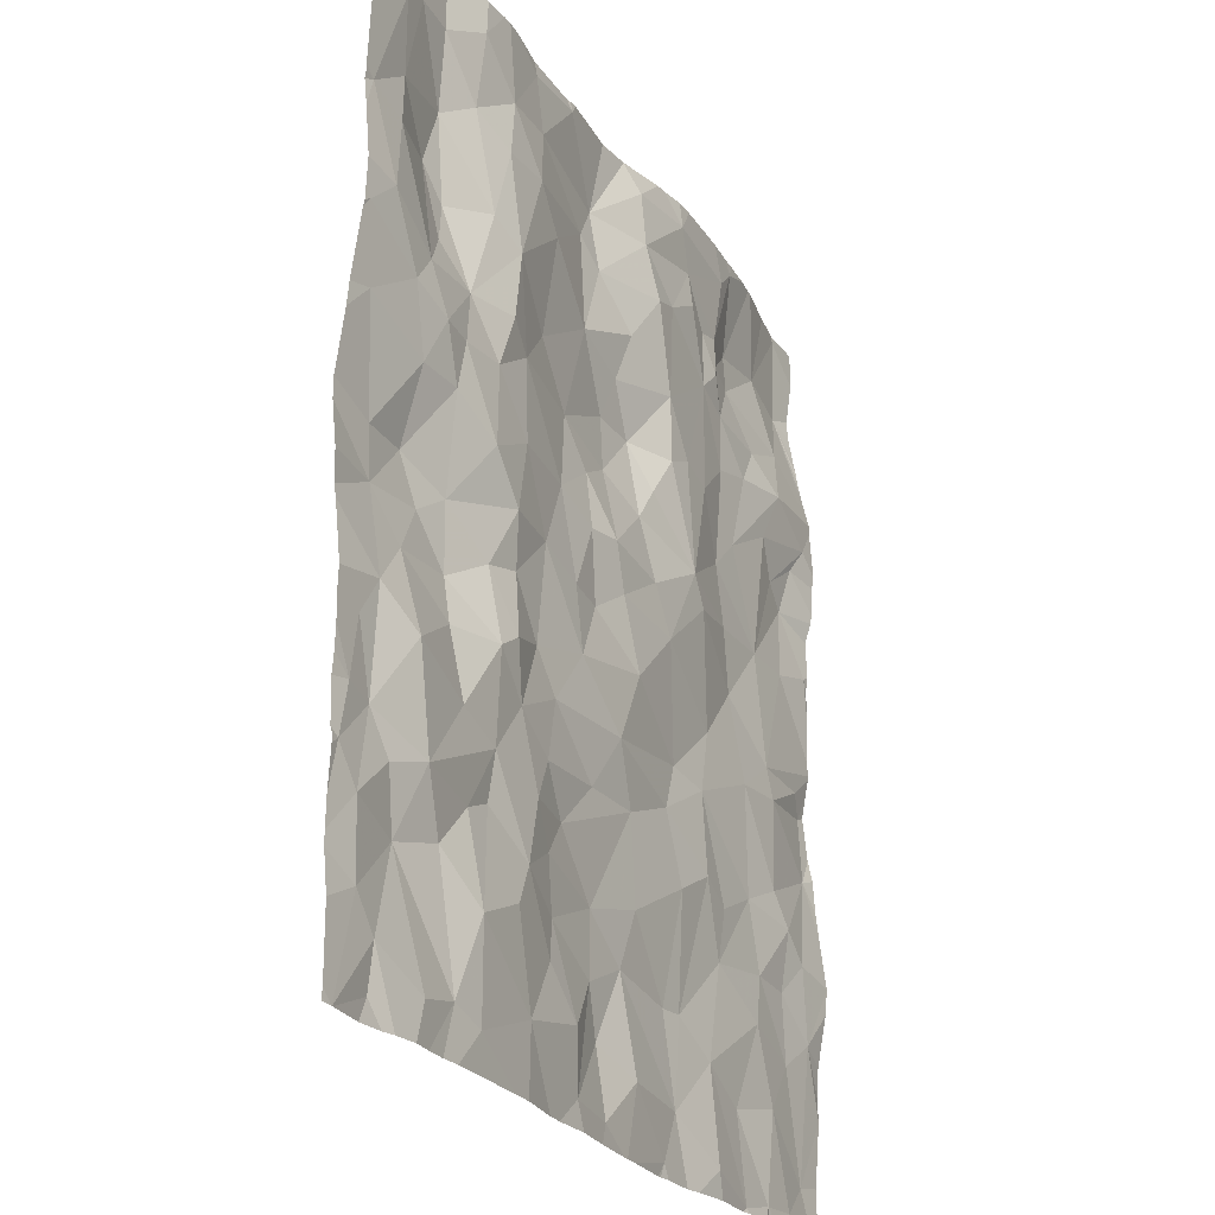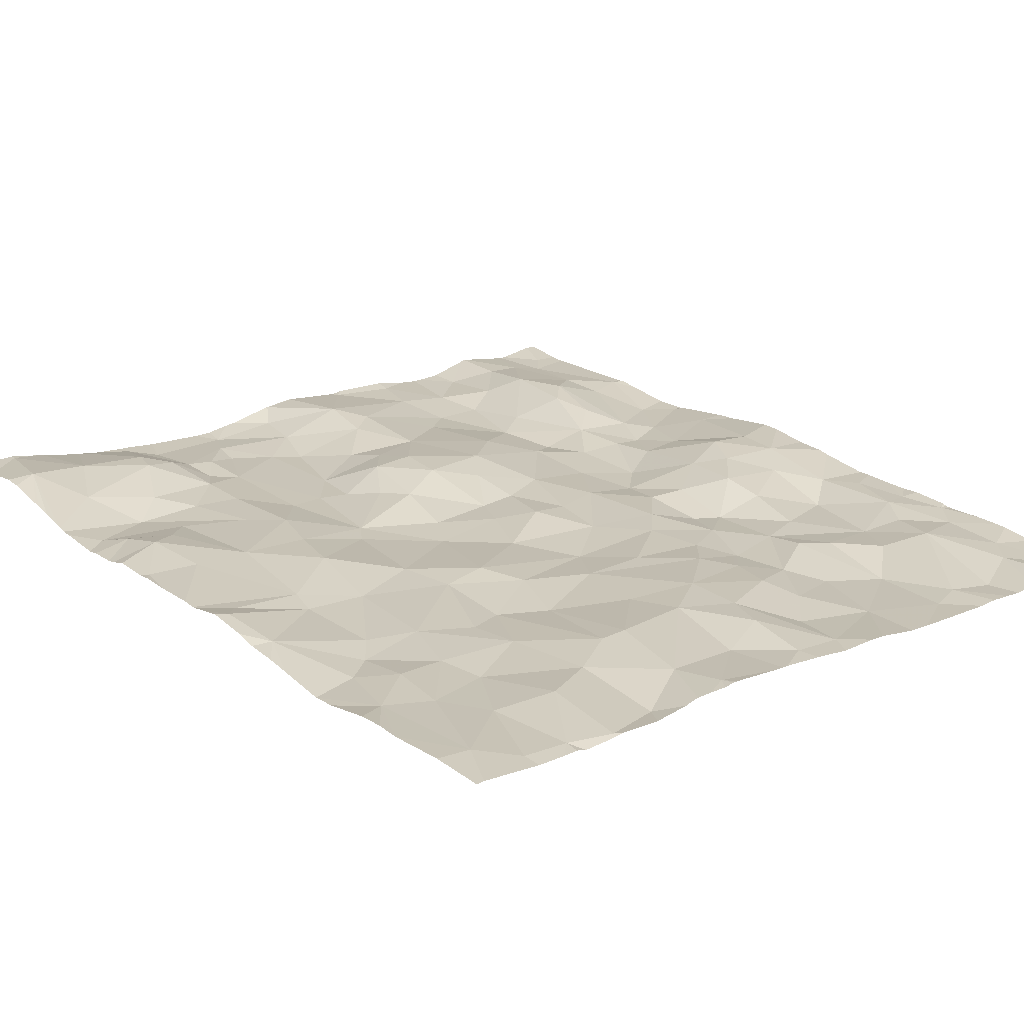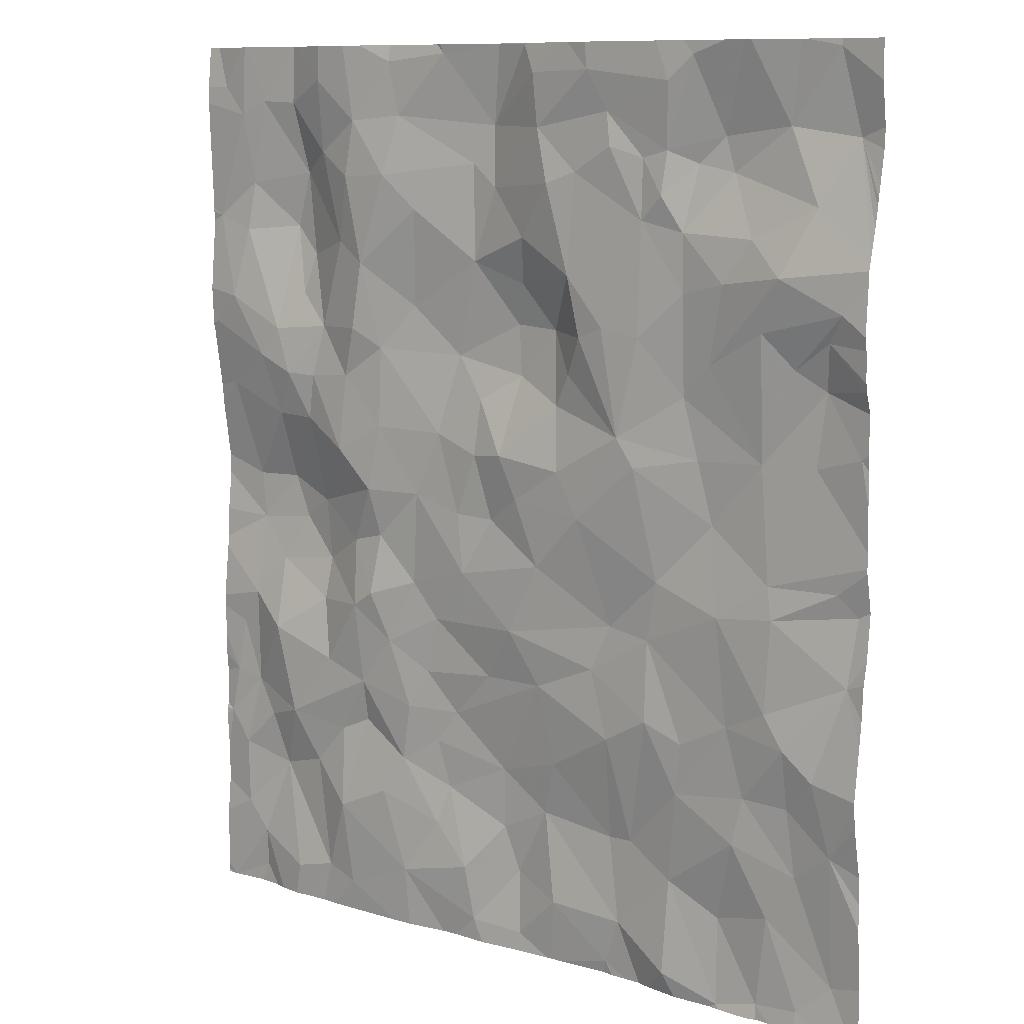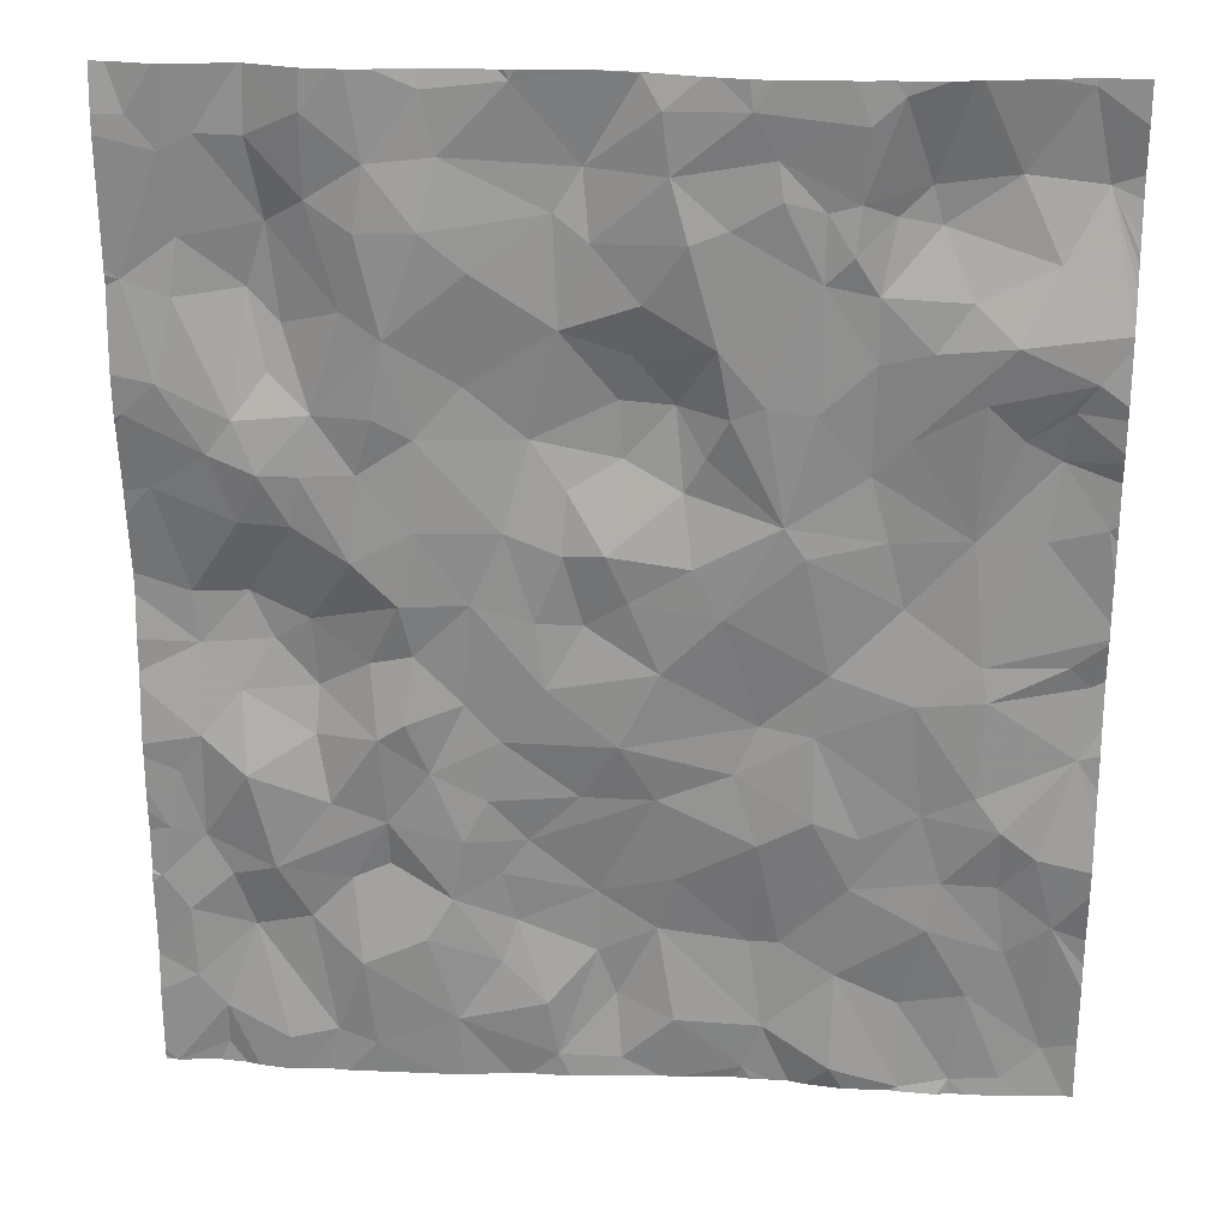
<metadata>
{"format":"obj","ext":"obj","renderer":"f3d","projection":"perspective","resolution":1024,"background":"white","views":[{"elev":-25.5,"azim":119.4,"up":"+Y"},{"elev":23.1,"azim":-38.9,"up":"+Z"},{"elev":10.0,"azim":-139.5,"up":"+Y"},{"elev":24.9,"azim":-173.6,"up":"+Y"}]}
</metadata>
<code>
v -40.3 34.94 -1.508
v -40.48 34.7 -1.468
v -40.48 34.56 -1.473
v -40.29 34.15 -1.441
v -40.33 38.97 -1.389
v -40.48 38.65 -1.461
v -40.48 38.6 -1.467
v -40.44 37.23 -1.49
v -40.48 37.26 -1.494
v -40.48 37.17 -1.482
v -40.48 35.17 -1.538
v -40.48 34.87 -1.481
v -40.19 37.58 -1.458
v -40.48 37.49 -1.488
v -40.41 36.34 -1.435
v -40.48 36.51 -1.456
v -40.48 36.37 -1.431
v -40.37 35.93 -1.474
v -40.34 38.02 -1.558
v -40.48 38.2 -1.539
v -40.48 37.91 -1.557
v -39.15 33.99 -1.536
v -39.53 33.88 -1.494
v -38.3 35.12 -1.521
v -38.21 34.79 -1.482
v -37.88 35.01 -1.495
v -39.35 37.12 -1.513
v -39.26 37.48 -1.522
v -39.78 37.14 -1.49
v -39.8 33.95 -1.484
v -35.54 38.41 -1.642
v -38.38 36.97 -1.608
v -37.94 37.02 -1.62
v -38.33 37.36 -1.54
v -37.18 35.33 -1.617
v -37.52 35.33 -1.54
v -37.37 35.13 -1.559
v -38.05 36.76 -1.599
v -38.64 39.34 -1.661
v -37.37 34.58 -1.573
v -36.97 34.73 -1.645
v -37.12 34.97 -1.608
v -40 35.17 -1.5
v -40.06 34.77 -1.487
v -38.83 37.22 -1.609
v -38.02 33.97 -1.509
v -37.86 38.64 -1.555
v -38.35 38.68 -1.667
v -38.12 38.36 -1.612
v -39.44 37.68 -1.536
v -39.81 37.89 -1.556
v -40.12 38.59 -1.49
v -39.91 39.02 -1.451
v -38.98 37.81 -1.603
v -40.23 39.45 -1.449
v -39.35 39.42 -1.602
v -40.08 33.97 -1.474
v -37.57 36.62 -1.589
v -37.72 37 -1.596
v -37.82 36.61 -1.557
v -39.94 38.2 -1.597
v -38.78 34.21 -1.481
v -38.86 34.74 -1.465
v -39.16 34.56 -1.485
v -39 38.84 -1.591
v -39.17 38.88 -1.584
v -39.14 38.63 -1.605
v -37.31 35.57 -1.588
v -37.8 35.61 -1.553
v -37.99 37.82 -1.487
v -38.06 38.07 -1.539
v -38.28 37.8 -1.488
v -38.69 34.73 -1.458
v -38.73 35.37 -1.557
v -38.68 33.93 -1.47
v -40.14 37.15 -1.476
v -39.02 35.53 -1.56
v -38.6 35.78 -1.539
v -37.24 36.71 -1.604
v -36.94 36.41 -1.62
v -36.88 36.71 -1.665
v -37.89 39.49 -1.556
v -38.1 39.49 -1.572
v -37.82 39.01 -1.513
v -37.7 38.19 -1.558
v -37.22 37.89 -1.581
v -37.27 38.5 -1.64
v -36.26 38.7 -1.536
v -36.15 38.35 -1.523
v -35.84 38.62 -1.618
v -37.48 39.44 -1.6
v -35.95 39.15 -1.633
v -35.7 37.88 -1.691
v -37.68 38.78 -1.542
v -37.13 39.07 -1.628
v -36.78 39.03 -1.668
v -37.06 39.39 -1.631
v -35.63 39.24 -1.662
v -38.02 37.51 -1.489
v -37.88 34.64 -1.492
v -37.67 34 -1.555
v -37.62 34.33 -1.582
v -36.98 37.62 -1.64
v -36.97 37.12 -1.655
v -36.69 37.43 -1.661
v -36.34 34.82 -1.605
v -36.62 34.58 -1.674
v -36.46 34.13 -1.631
v -37.13 34.23 -1.62
v -35.53 35.03 -1.618
v -37.62 36.25 -1.599
v -38.2 35.61 -1.552
v -36.32 38.18 -1.538
v -36.64 38.28 -1.644
v -36.46 37.73 -1.625
v -36.64 36.95 -1.683
v -36.06 37.69 -1.656
v -35.93 37.51 -1.669
v -36.75 35.94 -1.666
v -36.48 35.54 -1.634
v -36.41 35.92 -1.589
v -36.06 37.13 -1.631
v -36.07 36.7 -1.505
v -35.78 36.69 -1.534
v -35.8 36.4 -1.532
v -35.79 35.89 -1.617
v -35.84 33.98 -1.601
v -36.17 35.14 -1.657
v -35.92 35.06 -1.612
v -35.78 35.28 -1.592
v -37.04 38.7 -1.681
v -36.85 38.15 -1.684
v -39.64 34.9 -1.526
v -39.87 34.49 -1.493
v -39.27 35.43 -1.529
v -39.58 35.58 -1.518
v -39.22 35.12 -1.514
v -39.45 36.75 -1.489
v -38.95 37.05 -1.599
v -38.56 37.78 -1.619
v -38.44 37.55 -1.566
v -39.33 38.81 -1.505
v -39.55 38.76 -1.459
v -39.26 38.42 -1.563
v -38.49 38.15 -1.649
v -39.49 38.96 -1.472
v -38.76 39.1 -1.628
v -40 37.69 -1.497
v -38.21 39.32 -1.627
v -39.54 38.15 -1.565
v -37.73 37.34 -1.551
v -39.08 36.38 -1.537
v -38.73 37.86 -1.627
v -39 38.48 -1.597
v -37.39 35.92 -1.582
v -38.01 35.94 -1.603
v -37.45 34.83 -1.533
v -40.48 38.31 -1.526
v -39.7 35.18 -1.515
v -38.22 36.37 -1.597
v -39.02 36.02 -1.534
v -39.86 35.71 -1.54
v -39.89 36.27 -1.533
v -40.19 35.37 -1.542
v -36.68 34.05 -1.639
v -38.54 36.7 -1.61
v -39.5 34.4 -1.46
v -39.52 36.23 -1.543
v -39.19 39.27 -1.625
v -38.25 39 -1.634
v -38.79 38.9 -1.639
v -39.72 38.4 -1.538
v -37.98 34.36 -1.471
v -39.27 38.08 -1.559
v -39.85 36.45 -1.515
v -40.3 36.46 -1.479
v -38.3 34.24 -1.524
v -40.23 37.86 -1.518
v -38.73 36.06 -1.518
v -40 35.52 -1.554
v -38.54 38.75 -1.642
v -40.48 38.26 -1.537
v -40.48 35.32 -1.551
v -40.48 35.62 -1.513
v -36.71 36.36 -1.605
v -40.48 36.98 -1.483
v -40.48 36.63 -1.477
v -37.55 37.6 -1.526
v -35.51 37.71 -1.674
v -36.34 37.12 -1.643
v -36.4 36.58 -1.554
v -36.48 38.83 -1.624
v -36.2 39.14 -1.609
v -36.48 39.28 -1.674
v -36.19 34.06 -1.656
v -35.84 34.23 -1.623
v -36.02 36.15 -1.57
v -36.43 36.19 -1.54
v -36.24 37.93 -1.575
v -35.59 35.32 -1.615
v -35.66 35.67 -1.608
v -36.02 34.73 -1.571
v -35.67 34.83 -1.622
v -36.89 36.04 -1.669
v -37.2 36.13 -1.586
v -36.58 35.08 -1.604
v -35.69 34.41 -1.626
v -36.04 35.69 -1.68
v -37.41 37.11 -1.588
v -35.62 37.3 -1.619
v -35.79 38.32 -1.641
v -36.72 38.69 -1.683
v -35.78 39.06 -1.658
v -36.18 37.41 -1.683
v -36.39 37.4 -1.657
v -37.01 35.73 -1.62
v -36.78 37.74 -1.69
v -36.78 35.43 -1.624
v -36.78 35.17 -1.583
v -36.2 36.44 -1.523
v -40.48 34.19 -1.444
v -40.48 37.84 -1.544
v -40.48 37.66 -1.536
v -40.48 38.49 -1.488
v -40.48 38.72 -1.448
v -40.48 35.97 -1.484
v -40.48 36.11 -1.457
v -40.48 38.91 -1.416
v -40.48 39.02 -1.41
v -40.48 37.61 -1.527
v -40.48 36.6 -1.475
v -40.48 36.72 -1.474
v -40.48 39.27 -1.444
v -40.48 35.78 -1.496
v -35.47 37.68 -1.671
v -35.47 38.91 -1.665
v -35.47 38.37 -1.64
v -35.47 37.77 -1.674
v -35.47 34.76 -1.611
v -35.47 35.06 -1.613
v -35.47 34.6 -1.609
v -35.47 39.24 -1.672
v -35.47 37.65 -1.662
v -35.47 37.92 -1.681
v -35.47 38.43 -1.647
v -35.47 36.23 -1.574
v -35.47 36.16 -1.586
v -35.47 35.03 -1.622
v -35.47 35.42 -1.616
v -35.47 33.87 -1.63
v -35.47 36.42 -1.57
v -35.47 33.92 -1.634
v -35.47 39.14 -1.675
v -35.47 34.52 -1.609
v -35.47 35.82 -1.621
v -35.47 38.46 -1.647
v -35.47 34.3 -1.631
v -35.47 35.3 -1.607
v -35.47 37.13 -1.594
v -35.47 36.67 -1.544
v -35.47 36.79 -1.544
v -35.47 35.74 -1.617
v -35.47 34.98 -1.624
v -35.47 37.27 -1.606
v -35.47 35.55 -1.619
v -35.47 38.22 -1.655
v -35.55 33.85 -1.633
v -40.29 33.85 -1.459
v -35.55 33.85 -1.632
v -40.07 33.85 -1.483
v -39.81 33.85 -1.488
v -37.41 33.85 -1.557
v -38.93 33.85 -1.465
v -39.48 33.85 -1.493
v -39.23 33.85 -1.509
v -35.53 33.85 -1.633
v -38.65 33.85 -1.461
v -40.48 33.85 -1.446
v -37.97 33.85 -1.52
v -39.9 33.85 -1.489
v -35.54 33.85 -1.633
v -38.33 33.85 -1.488
v -37.51 33.85 -1.55
v -35.54 33.85 -1.633
v -37.15 33.85 -1.602
v -39.02 33.85 -1.485
v -38.63 33.85 -1.461
v -37.02 33.85 -1.61
v -36.5 33.85 -1.632
v -39.75 33.85 -1.507
v -38.23 33.85 -1.494
v -39.55 33.85 -1.502
v -35.78 33.85 -1.604
v -38.83 33.85 -1.466
v -38.26 33.85 -1.493
v -35.93 33.85 -1.615
v -36.26 33.85 -1.636
v -38.72 33.85 -1.469
v -35.47 33.85 -1.633
v -37.74 33.85 -1.551
v -36.01 33.85 -1.633
v -36.15 33.85 -1.648
v -40.25 33.85 -1.463
v -36.39 33.85 -1.627
v -40.43 33.85 -1.445
v -40.48 39.49 -1.444
v -35.55 39.49 -1.642
v -38.1 39.49 -1.572
v -35.47 39.49 -1.647
v -36.24 39.49 -1.613
v -36.21 39.49 -1.606
v -36.71 39.49 -1.676
v -37.9 39.49 -1.556
v -37.89 39.49 -1.557
v -38.11 39.49 -1.572
v -40.02 39.49 -1.489
v -40.22 39.49 -1.449
v -36.49 39.49 -1.673
v -37.43 39.49 -1.595
v -36.19 39.49 -1.608
v -40.48 39.49 -1.444
v -35.85 39.49 -1.668
v -39.56 39.49 -1.583
v -39.29 39.49 -1.608
v -35.79 39.49 -1.672
v -38.15 39.49 -1.58
v -39.11 39.49 -1.629
v -40 39.49 -1.494
v -39.67 39.49 -1.563
v -36.84 39.49 -1.659
v -37.06 39.49 -1.615
v -38.48 39.49 -1.635
v -38.62 39.49 -1.655
v -37.46 39.49 -1.601
v -38.41 39.49 -1.63
v -39.71 39.49 -1.56
v -35.48 39.49 -1.647
v -37.51 39.49 -1.603
v -35.82 39.49 -1.673
v -38.74 39.49 -1.654
v -36.65 39.49 -1.676
v -39.37 39.49 -1.602
g obj_0
f 57 270 30
f 57 303 270
f 57 30 134
f 4 57 134
f 4 305 57
f 303 57 268
f 305 268 57
f 270 280 30
f 23 30 290
f 30 23 167
f 30 167 134
f 271 30 280
f 290 30 271
f 133 134 167
f 134 44 4
f 133 44 134
f 4 221 278
f 44 1 4
f 3 221 4
f 1 3 4
f 278 305 4
f 22 23 274
f 23 64 167
f 23 22 64
f 290 292 23
f 274 23 292
f 133 167 64
f 133 64 137
f 44 133 159
f 133 137 159
f 43 1 44
f 43 44 159
f 1 2 3
f 164 1 43
f 12 2 1
f 164 183 1
f 1 11 12
f 183 11 1
f 22 286 62
f 62 64 22
f 286 22 275
f 274 275 22
f 62 63 64
f 137 64 63
f 137 63 77
f 136 159 137
f 137 77 135
f 135 136 137
f 180 43 159
f 180 159 136
f 43 180 164
f 184 183 164
f 164 180 18
f 18 184 164
f 286 273 62
f 75 177 62
f 177 25 62
f 25 73 62
f 63 62 73
f 294 75 62
f 294 62 273
f 73 74 63
f 63 74 77
f 77 74 78
f 161 135 77
f 77 78 161
f 161 136 135
f 180 136 162
f 136 161 168
f 162 136 168
f 180 162 18
f 184 18 234
f 18 162 163
f 234 18 226
f 163 15 18
f 226 18 227
f 18 15 17
f 17 227 18
f 75 287 282
f 177 75 282
f 277 75 298
f 287 75 277
f 298 75 294
f 173 177 46
f 177 173 25
f 282 295 177
f 291 46 177
f 291 177 295
f 25 173 100
f 24 73 25
f 26 25 100
f 24 25 26
f 74 73 24
f 74 24 112
f 78 74 112
f 156 78 112
f 78 179 161
f 156 179 78
f 161 152 168
f 152 161 179
f 162 168 163
f 168 152 138
f 168 175 163
f 175 168 138
f 163 176 15
f 163 175 176
f 16 15 176
f 15 16 17
f 101 173 46
f 173 101 100
f 279 46 291
f 300 101 46
f 300 46 279
f 100 101 102
f 100 102 157
f 26 100 157
f 112 24 26
f 37 26 157
f 112 26 36
f 36 26 37
f 69 112 36
f 112 69 156
f 69 155 156
f 156 160 179
f 155 111 156
f 111 160 156
f 152 179 166
f 166 179 160
f 152 139 138
f 166 139 152
f 29 175 138
f 138 139 27
f 29 138 27
f 176 175 187
f 29 76 175
f 187 175 76
f 16 176 231
f 187 231 176
f 101 300 283
f 101 283 109
f 101 109 102
f 109 40 102
f 102 40 157
f 42 157 40
f 37 157 42
f 35 37 42
f 35 36 37
f 36 68 69
f 68 36 35
f 155 69 68
f 155 68 216
f 205 155 216
f 155 205 111
f 166 160 38
f 160 111 60
f 60 38 160
f 111 205 79
f 60 111 58
f 58 111 79
f 139 166 45
f 38 32 166
f 45 166 32
f 45 27 139
f 27 28 29
f 13 76 29
f 50 29 28
f 29 148 13
f 50 51 29
f 51 148 29
f 45 28 27
f 187 76 232
f 76 13 8
f 186 232 76
f 76 8 186
f 283 272 109
f 109 285 165
f 107 109 165
f 109 41 40
f 109 107 41
f 285 109 272
f 40 41 42
f 41 219 42
f 218 42 219
f 218 35 42
f 216 35 218
f 68 35 216
f 119 216 218
f 204 216 119
f 216 204 205
f 204 80 205
f 205 80 79
f 38 60 59
f 32 38 33
f 33 38 59
f 58 59 60
f 79 80 81
f 79 209 58
f 79 81 104
f 209 79 104
f 59 58 209
f 32 34 45
f 54 28 45
f 45 34 141
f 45 153 54
f 45 141 140
f 140 153 45
f 32 33 34
f 28 174 50
f 28 54 174
f 13 148 178
f 8 13 14
f 230 13 178
f 14 13 230
f 61 51 50
f 50 174 150
f 150 61 50
f 148 19 178
f 19 148 51
f 61 19 51
f 14 9 8
f 8 10 186
f 8 9 10
f 285 288 165
f 165 288 289
f 165 289 108
f 107 165 108
f 41 107 219
f 106 107 108
f 107 206 219
f 206 107 106
f 206 218 219
f 206 128 218
f 128 120 218
f 218 120 119
f 119 120 121
f 185 204 119
f 198 119 121
f 198 185 119
f 185 80 204
f 185 81 80
f 33 59 151
f 151 59 209
f 99 34 33
f 99 33 151
f 191 81 185
f 81 116 104
f 81 191 116
f 103 209 104
f 209 188 151
f 188 209 103
f 105 104 116
f 103 104 105
f 141 34 72
f 34 99 72
f 54 153 154
f 54 154 174
f 72 140 141
f 154 153 145
f 153 140 145
f 140 72 145
f 144 150 174
f 144 174 154
f 230 178 223
f 19 21 178
f 178 222 223
f 21 222 178
f 19 61 182
f 172 61 150
f 158 182 61
f 61 172 52
f 52 158 61
f 144 172 150
f 19 20 21
f 182 20 19
f 289 304 108
f 108 304 297
f 202 108 195
f 106 108 202
f 302 195 108
f 302 108 297
f 106 202 128
f 128 206 106
f 129 128 202
f 128 129 130
f 128 130 208
f 208 120 128
f 208 121 120
f 197 121 208
f 121 197 198
f 198 191 185
f 220 198 197
f 198 220 191
f 151 188 99
f 70 72 99
f 188 70 99
f 191 220 123
f 190 191 123
f 191 190 116
f 116 215 105
f 190 215 116
f 105 217 103
f 188 103 86
f 132 103 217
f 132 86 103
f 85 188 86
f 188 85 70
f 215 115 105
f 115 217 105
f 70 71 72
f 72 71 145
f 145 181 154
f 144 154 67
f 171 154 181
f 67 154 65
f 154 171 65
f 145 48 181
f 49 145 71
f 145 49 48
f 172 144 143
f 67 142 144
f 142 143 144
f 52 172 143
f 158 52 5
f 158 5 224
f 53 52 143
f 52 53 5
f 196 202 195
f 207 202 196
f 207 203 202
f 129 202 203
f 195 302 196
f 129 203 130
f 130 203 110
f 130 126 208
f 130 110 200
f 126 130 201
f 201 130 200
f 126 197 208
f 126 125 197
f 197 125 220
f 125 123 220
f 85 71 70
f 125 124 123
f 122 123 124
f 190 123 122
f 214 190 122
f 215 190 214
f 115 215 214
f 115 132 217
f 132 87 86
f 85 86 87
f 132 115 114
f 131 87 132
f 212 132 114
f 132 212 131
f 49 71 85
f 94 85 87
f 49 85 47
f 47 85 94
f 117 115 214
f 115 117 199
f 113 114 115
f 115 199 113
f 181 48 170
f 171 181 147
f 170 147 181
f 66 142 67
f 65 66 67
f 65 171 147
f 65 147 66
f 170 48 47
f 47 48 49
f 143 142 146
f 53 143 146
f 142 66 146
f 224 5 7
f 53 55 5
f 5 6 7
f 229 5 55
f 6 5 225
f 228 5 229
f 228 225 5
f 146 329 53
f 55 53 328
f 53 336 328
f 329 336 53
f 196 127 269
f 207 196 267
f 302 301 196
f 296 127 196
f 296 196 301
f 269 267 196
f 207 281 252
f 207 254 203
f 207 257 254
f 252 257 207
f 267 281 207
f 203 241 110
f 254 241 203
f 110 240 200
f 241 239 110
f 263 110 239
f 248 110 263
f 240 110 248
f 125 126 247
f 255 126 201
f 247 126 255
f 200 265 201
f 240 258 200
f 249 200 258
f 265 200 249
f 255 201 262
f 265 262 201
f 125 251 260
f 124 125 260
f 247 246 125
f 251 125 246
f 210 122 124
f 260 261 124
f 259 210 124
f 259 124 261
f 210 118 122
f 122 118 214
f 214 118 117
f 131 94 87
f 88 114 113
f 192 212 114
f 114 88 192
f 131 95 94
f 131 212 96
f 95 131 96
f 192 96 212
f 47 94 84
f 84 94 95
f 84 170 47
f 117 118 93
f 117 89 199
f 211 117 93
f 89 117 211
f 199 89 113
f 113 89 88
f 170 39 147
f 170 149 39
f 149 170 84
f 147 169 66
f 169 147 39
f 56 146 66
f 66 169 56
f 146 56 323
f 323 329 146
f 229 55 233
f 328 316 55
f 317 55 316
f 321 55 317
f 306 233 55
f 306 55 321
f 293 127 296
f 269 127 293
f 281 284 252
f 210 264 189
f 189 118 210
f 264 210 259
f 118 189 93
f 193 192 88
f 88 89 90
f 92 193 88
f 90 92 88
f 192 194 96
f 192 193 194
f 84 95 91
f 95 96 97
f 95 97 91
f 194 341 96
f 96 312 97
f 341 312 96
f 149 84 83
f 82 83 84
f 84 91 82
f 93 189 238
f 211 93 31
f 238 244 93
f 266 31 93
f 266 93 244
f 89 211 90
f 90 211 31
f 39 149 335
f 39 340 169
f 39 332 333
f 335 332 39
f 340 39 333
f 149 83 326
f 326 335 149
f 340 327 169
f 324 56 169
f 324 169 327
f 323 56 342
f 342 56 324
f 264 243 189
f 189 235 238
f 235 189 243
f 193 92 320
f 320 311 193
f 310 194 193
f 310 193 311
f 90 31 213
f 92 90 213
f 213 339 92
f 320 92 322
f 339 322 92
f 341 194 318
f 318 194 310
f 82 91 338
f 319 91 97
f 338 91 334
f 334 91 319
f 312 330 97
f 319 97 331
f 331 97 330
f 326 83 315
f 308 83 82
f 315 83 308
f 308 82 313
f 338 314 82
f 313 82 314
f 31 266 237
f 31 256 213
f 245 31 237
f 256 31 245
f 213 98 325
f 98 213 253
f 256 236 213
f 253 213 236
f 325 339 213
f 98 242 337
f 253 242 98
f 325 98 307
f 337 307 98
f 242 309 337
f 250 276 299
f 276 250 252
f 276 252 284

</code>
